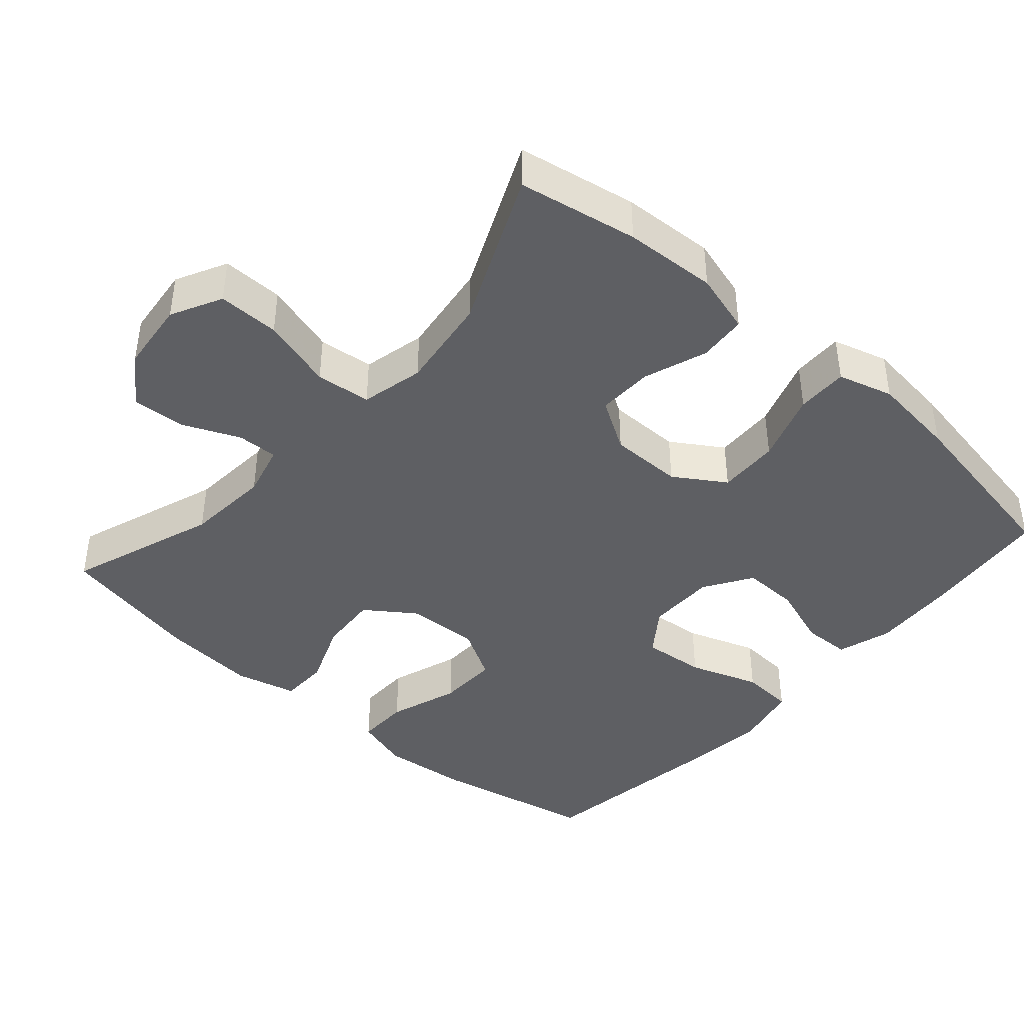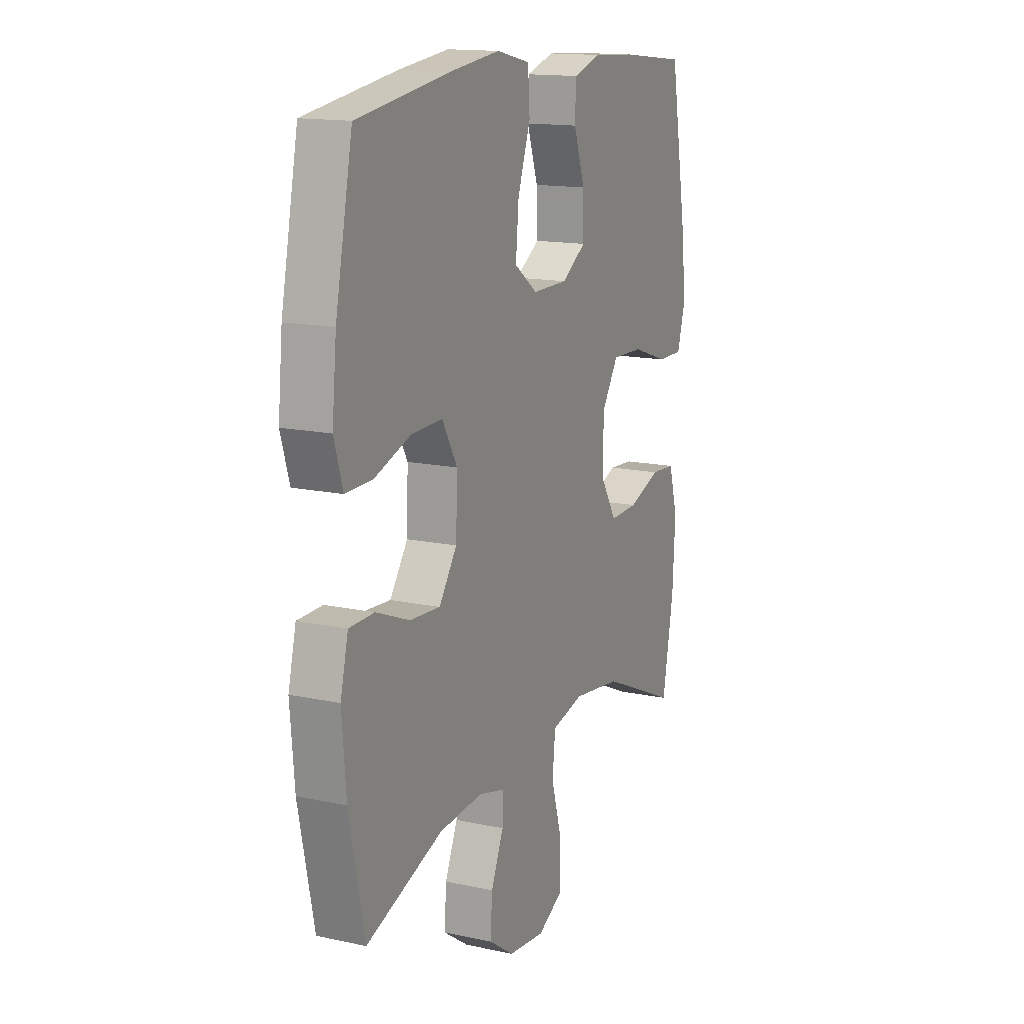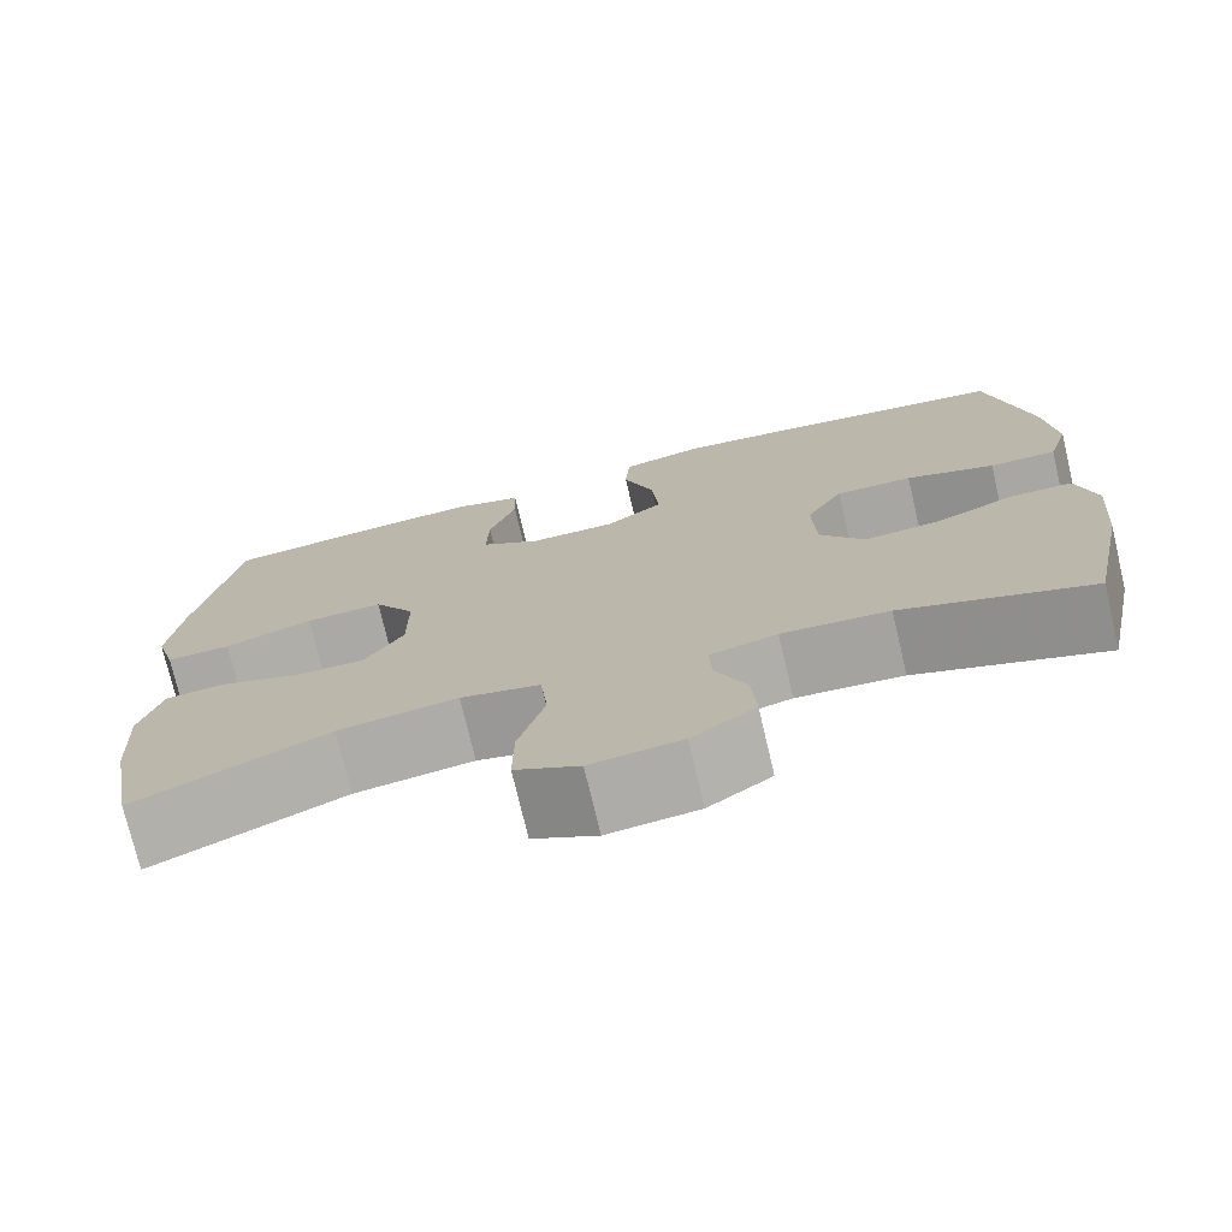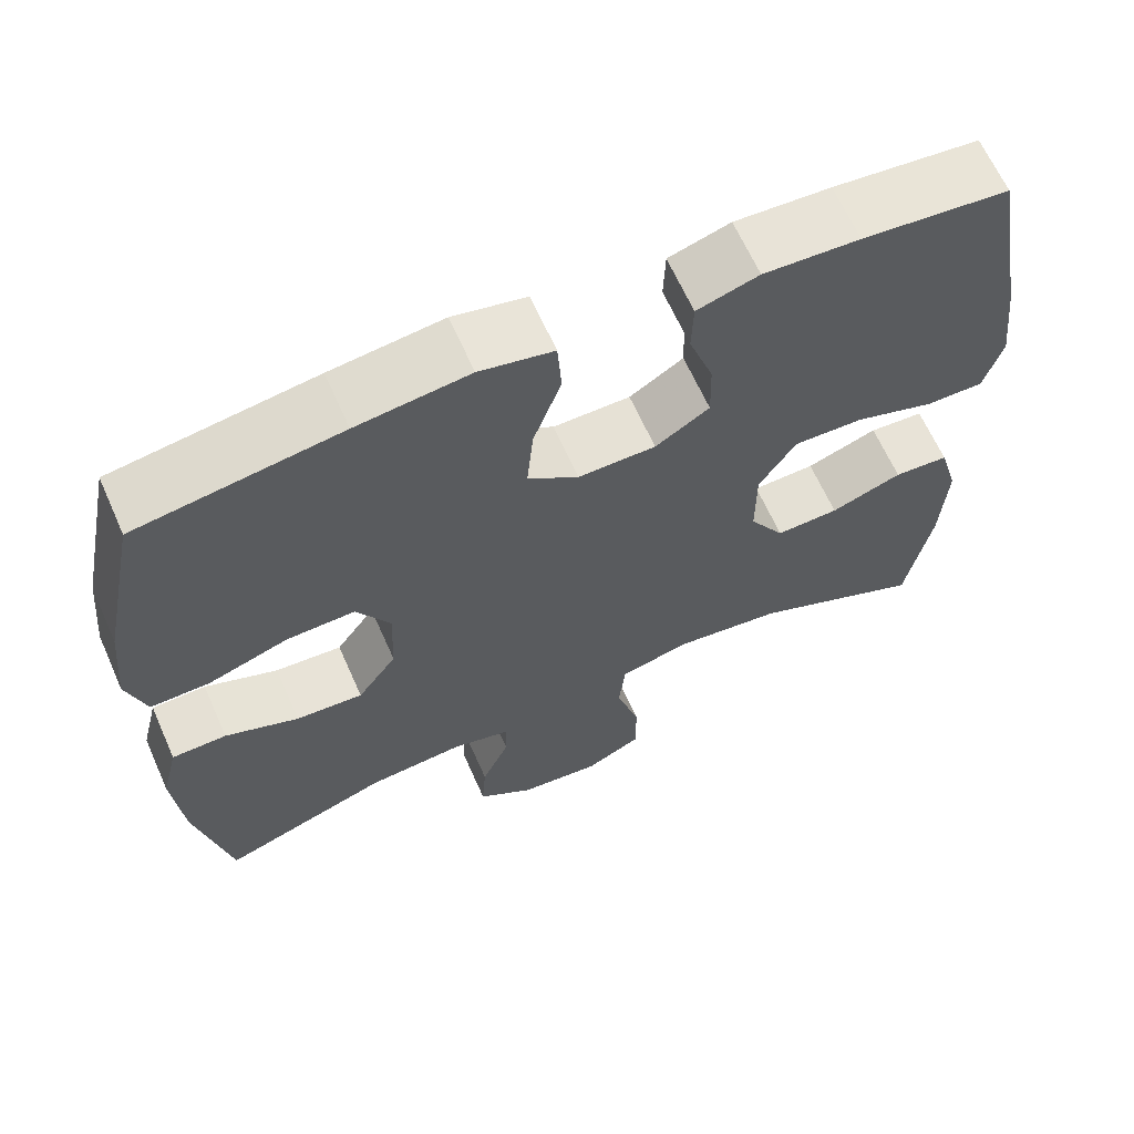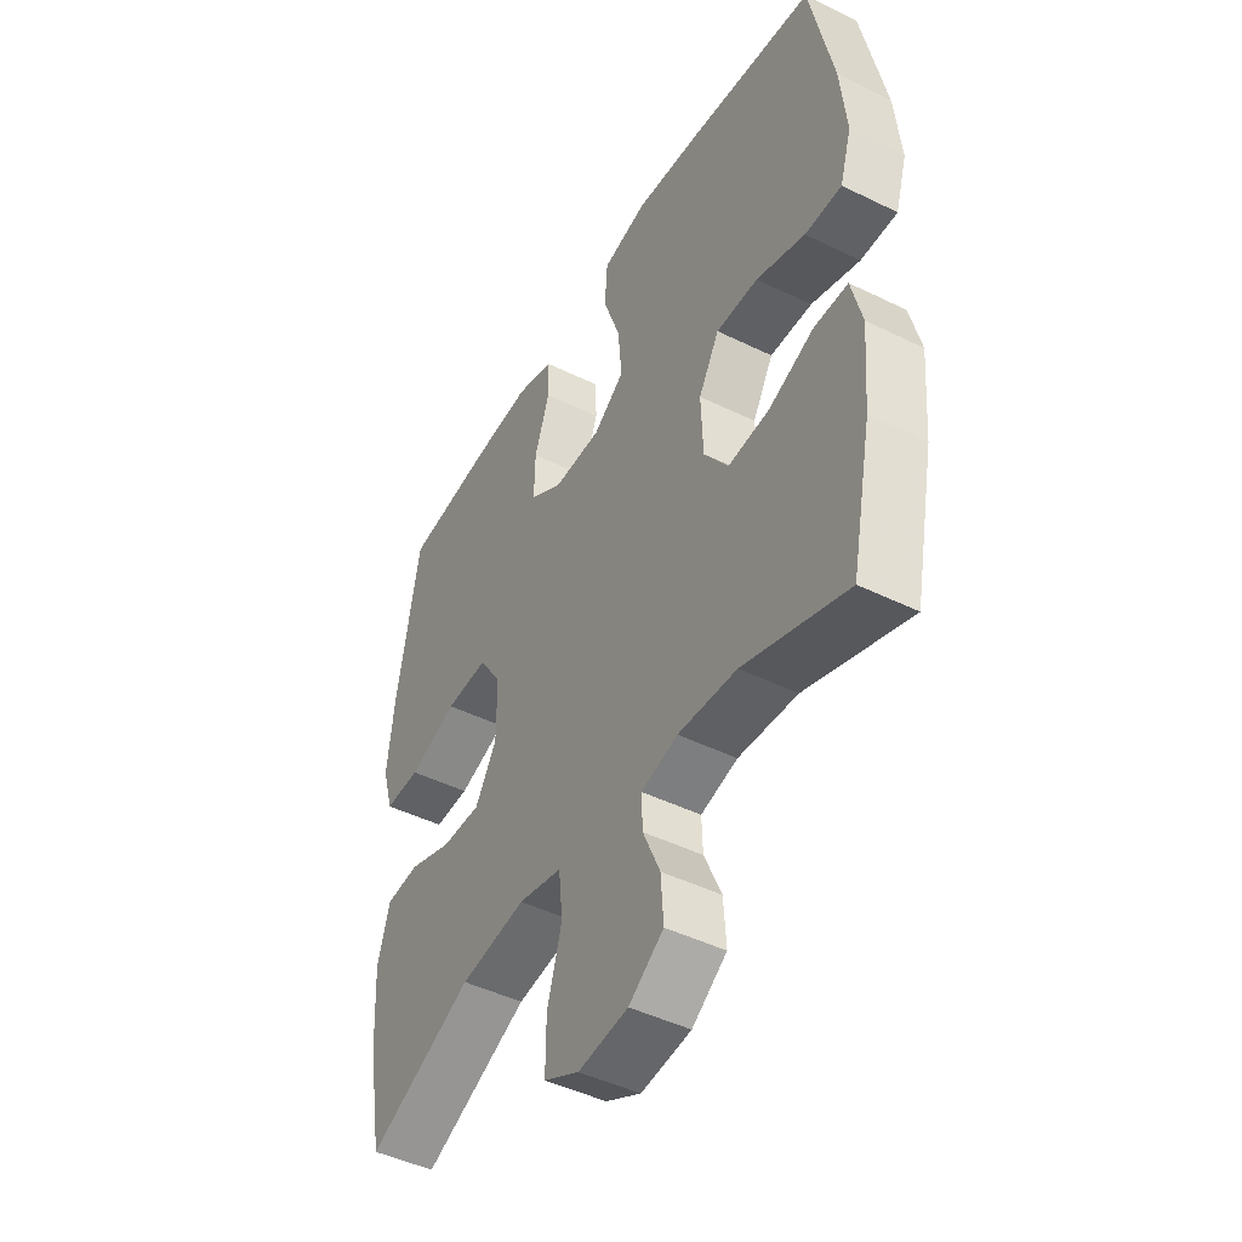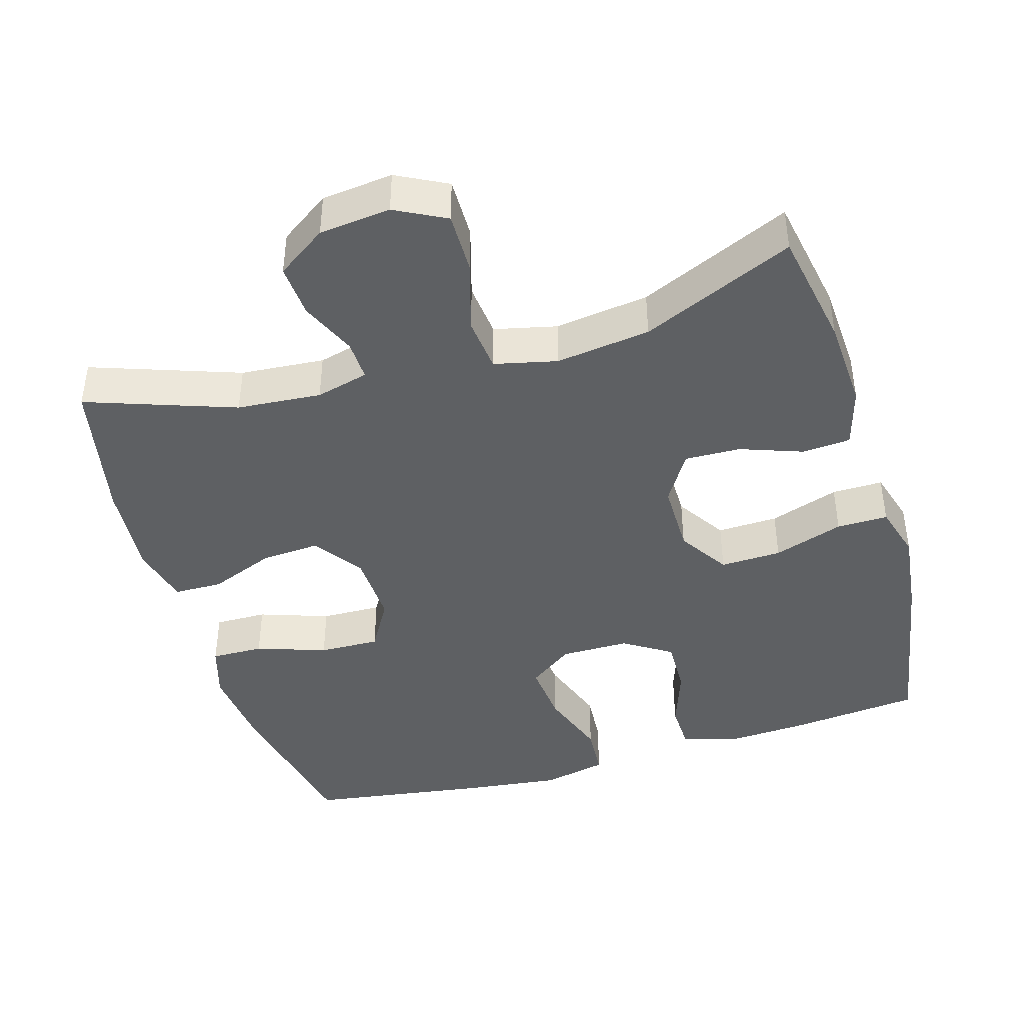
<metadata>
{"format":"obj","ext":"obj","renderer":"f3d","projection":"perspective","resolution":1024,"background":"white","views":[{"elev":-42.0,"azim":-131.4,"up":"+Y"},{"elev":15.0,"azim":114.8,"up":"+Z"},{"elev":-74.7,"azim":13.3,"up":"+Z"},{"elev":64.8,"azim":156.0,"up":"+Z"},{"elev":-46.1,"azim":60.7,"up":"+Z"},{"elev":-42.5,"azim":-163.6,"up":"+Y"}]}
</metadata>
<code>
v -0.5 0.07 -0.5
v -0.53 0.07 -0.335
v -0.537 0.07 -0.207
v -0.513 0.07 -0.123
v -0.446 0.07 -0.118
v -0.359 0.07 -0.149
v -0.282 0.07 -0.151
v -0.239 0.07 -0.081
v -0.239 0.07 0.02
v -0.284 0.07 0.09
v -0.369 0.07 0.087
v -0.466 0.07 0.054
v -0.537 0.07 0.053
v -0.559 0.07 0.129
v -0.545 0.07 0.248
v -0.5 0.07 0.5
v -0.322 0.07 0.519
v -0.205 0.07 0.526
v -0.13 0.07 0.503
v -0.128 0.07 0.437
v -0.158 0.07 0.35
v -0.16 0.07 0.272
v -0.094 0.07 0.23
v 0.001 0.07 0.23
v 0.063 0.07 0.275
v 0.055 0.07 0.362
v 0.021 0.07 0.459
v 0.026 0.07 0.532
v 0.116 0.07 0.552
v 0.253 0.07 0.536
v 0.5 0.07 0.5
v 0.546 0.07 0.275
v 0.558 0.07 0.155
v 0.535 0.07 0.079
v 0.462 0.07 0.08
v 0.365 0.07 0.113
v 0.281 0.07 0.115
v 0.24 0.07 0.044
v 0.244 0.07 -0.057
v 0.292 0.07 -0.125
v 0.374 0.07 -0.119
v 0.464 0.07 -0.083
v 0.531 0.07 -0.084
v 0.552 0.07 -0.169
v 0.541 0.07 -0.301
v 0.5 0.07 -0.5
v 0.294 0.07 -0.428
v 0.177 0.07 -0.419
v 0.104 0.07 -0.438
v 0.106 0.07 -0.494
v 0.14 0.07 -0.572
v 0.145 0.07 -0.646
v 0.076 0.07 -0.694
v -0.023 0.07 -0.705
v -0.093 0.07 -0.669
v -0.092 0.07 -0.584
v -0.063 0.07 -0.484
v -0.071 0.07 -0.408
v -0.158 0.07 -0.388
v -0.289 0.07 -0.406
v -0.5 0 -0.5
v -0.53 0 -0.335
v -0.537 0 -0.207
v -0.513 0 -0.123
v -0.446 0 -0.118
v -0.359 0 -0.149
v -0.282 0 -0.151
v -0.239 0 -0.081
v -0.239 0 0.02
v -0.284 0 0.09
v -0.369 0 0.087
v -0.466 0 0.054
v -0.537 0 0.053
v -0.559 0 0.129
v -0.545 0 0.248
v -0.5 0 0.5
v -0.322 0 0.519
v -0.205 0 0.526
v -0.13 0 0.503
v -0.128 0 0.437
v -0.158 0 0.35
v -0.16 0 0.272
v -0.094 0 0.23
v 0.001 0 0.23
v 0.063 0 0.275
v 0.055 0 0.362
v 0.021 0 0.459
v 0.026 0 0.532
v 0.116 0 0.552
v 0.253 0 0.536
v 0.5 0 0.5
v 0.546 0 0.275
v 0.558 0 0.155
v 0.535 0 0.079
v 0.462 0 0.08
v 0.365 0 0.113
v 0.281 0 0.115
v 0.24 0 0.044
v 0.244 0 -0.057
v 0.292 0 -0.125
v 0.374 0 -0.119
v 0.464 0 -0.083
v 0.531 0 -0.084
v 0.552 0 -0.169
v 0.541 0 -0.301
v 0.5 0 -0.5
v 0.294 0 -0.428
v 0.177 0 -0.419
v 0.104 0 -0.438
v 0.106 0 -0.494
v 0.14 0 -0.572
v 0.145 0 -0.646
v 0.076 0 -0.694
v -0.023 0 -0.705
v -0.093 0 -0.669
v -0.092 0 -0.584
v -0.063 0 -0.484
v -0.071 0 -0.408
v -0.158 0 -0.388
v -0.289 0 -0.406
f 55 56 57
f 54 55 57
f 53 54 57
f 52 53 57
f 51 52 57
f 50 51 57
f 49 50 57 58
f 48 49 58 59
f 45 46 47
f 44 45 47
f 43 44 47
f 42 43 47
f 41 42 47
f 47 48 59
f 41 47 59
f 40 41 59
f 34 35 36
f 33 34 36
f 32 33 36
f 31 32 36
f 30 31 36
f 29 30 36
f 28 29 36
f 27 28 36
f 26 27 36
f 25 26 36 37
f 24 25 37 38
f 19 20 21
f 18 19 21
f 17 18 21
f 16 17 21
f 15 16 21
f 14 15 21
f 13 14 21
f 12 13 21
f 11 12 21
f 10 11 21 22
f 9 10 22 23
f 4 5 6
f 3 4 6
f 2 3 6
f 1 2 6
f 60 1 6
f 60 6 7
f 60 7 8
f 59 60 8
f 40 59 8
f 39 40 8
f 24 38 39
f 23 24 39
f 9 23 39
f 8 9 39
f 117 116 115
f 117 115 114
f 117 114 113
f 117 113 112
f 117 112 111
f 117 111 110
f 118 117 110 109
f 119 118 109 108
f 107 106 105
f 107 105 104
f 107 104 103
f 107 103 102
f 107 102 101
f 119 108 107
f 119 107 101
f 119 101 100
f 96 95 94
f 96 94 93
f 96 93 92
f 96 92 91
f 96 91 90
f 96 90 89
f 96 89 88
f 96 88 87
f 96 87 86
f 97 96 86 85
f 98 97 85 84
f 81 80 79
f 81 79 78
f 81 78 77
f 81 77 76
f 81 76 75
f 81 75 74
f 81 74 73
f 81 73 72
f 81 72 71
f 82 81 71 70
f 83 82 70 69
f 66 65 64
f 66 64 63
f 66 63 62
f 66 62 61
f 66 61 120
f 67 66 120
f 68 67 120
f 68 120 119
f 68 119 100
f 68 100 99
f 99 98 84
f 99 84 83
f 99 83 69
f 99 69 68
f 1 61 62 2
f 2 62 63 3
f 3 63 64 4
f 4 64 65 5
f 5 65 66 6
f 6 66 67 7
f 7 67 68 8
f 8 68 69 9
f 9 69 70 10
f 10 70 71 11
f 11 71 72 12
f 12 72 73 13
f 13 73 74 14
f 14 74 75 15
f 15 75 76 16
f 16 76 77 17
f 17 77 78 18
f 18 78 79 19
f 19 79 80 20
f 20 80 81 21
f 21 81 82 22
f 22 82 83 23
f 23 83 84 24
f 24 84 85 25
f 25 85 86 26
f 26 86 87 27
f 27 87 88 28
f 28 88 89 29
f 29 89 90 30
f 30 90 91 31
f 31 91 92 32
f 32 92 93 33
f 33 93 94 34
f 34 94 95 35
f 35 95 96 36
f 36 96 97 37
f 37 97 98 38
f 38 98 99 39
f 39 99 100 40
f 40 100 101 41
f 41 101 102 42
f 42 102 103 43
f 43 103 104 44
f 44 104 105 45
f 45 105 106 46
f 46 106 107 47
f 47 107 108 48
f 48 108 109 49
f 49 109 110 50
f 50 110 111 51
f 51 111 112 52
f 52 112 113 53
f 53 113 114 54
f 54 114 115 55
f 55 115 116 56
f 56 116 117 57
f 57 117 118 58
f 58 118 119 59
f 59 119 120 60
f 60 120 61 1

</code>
